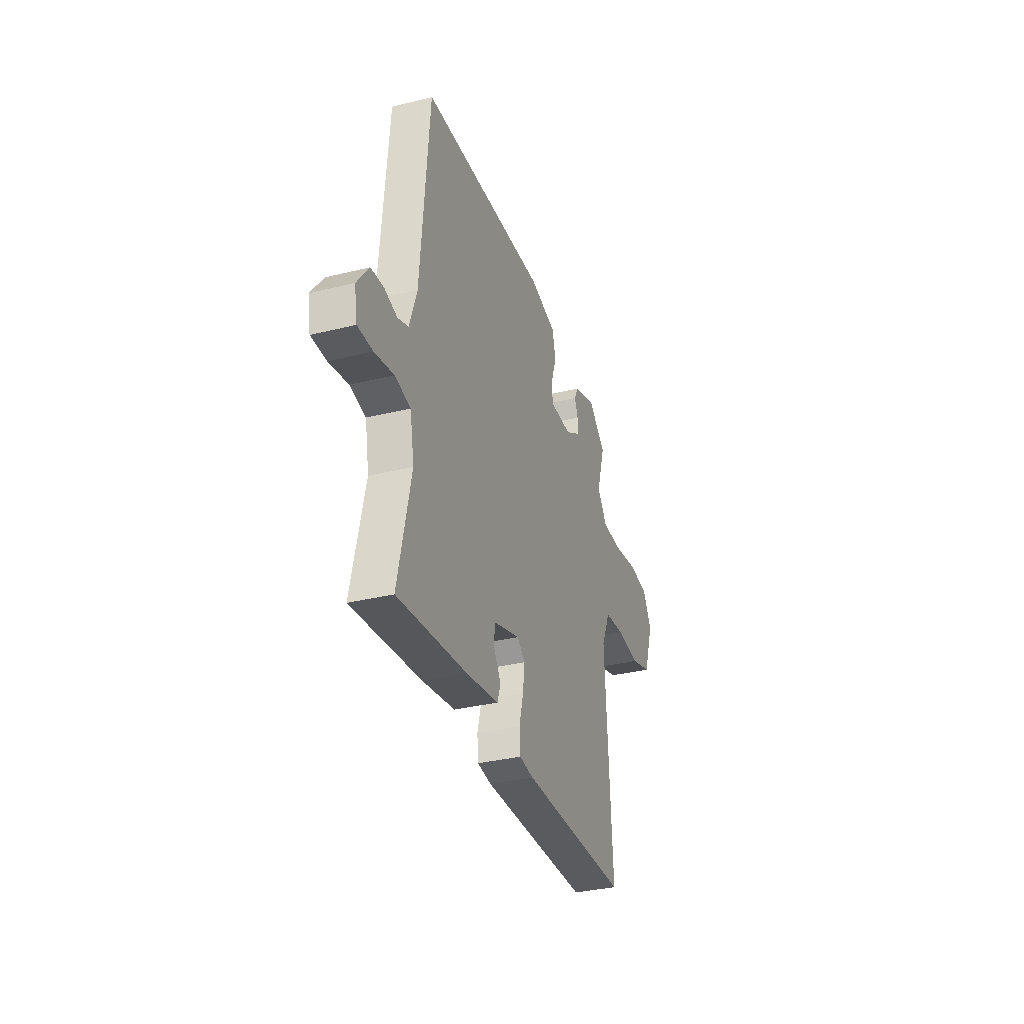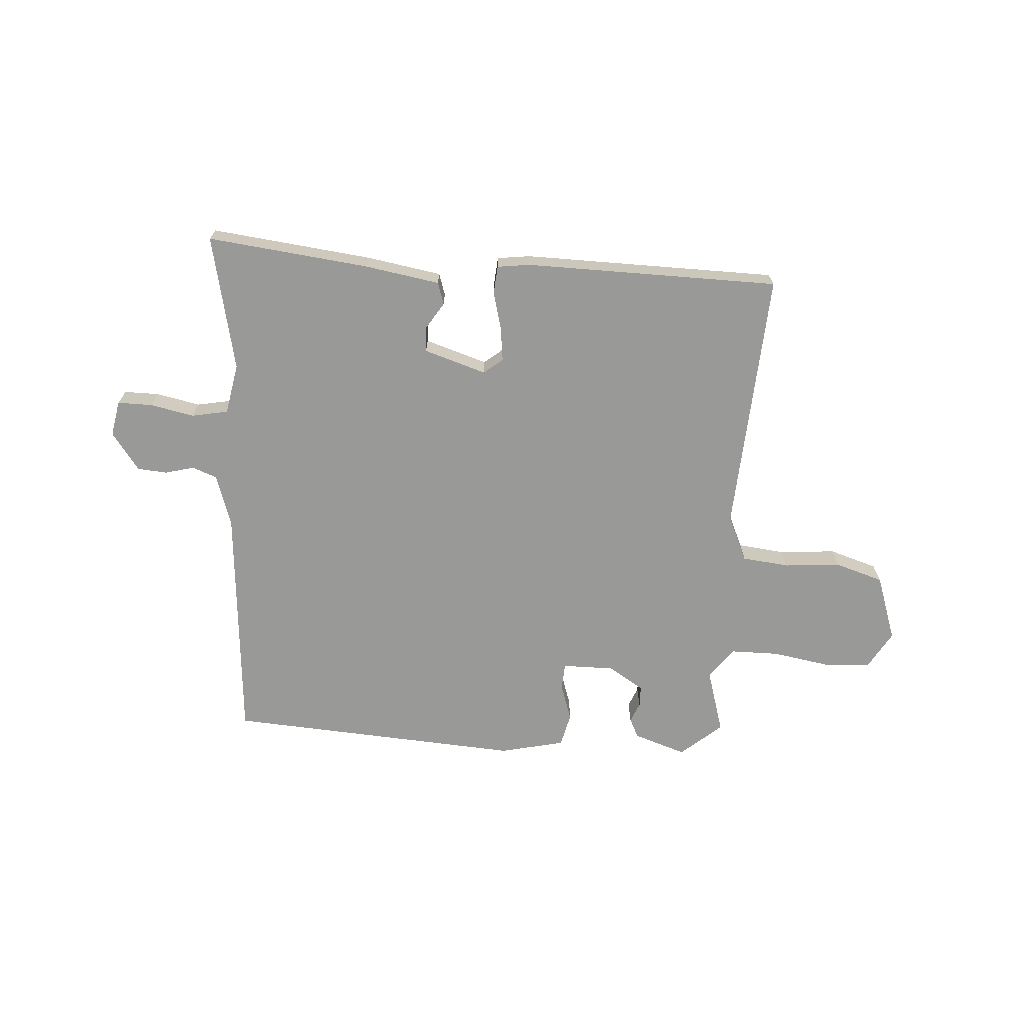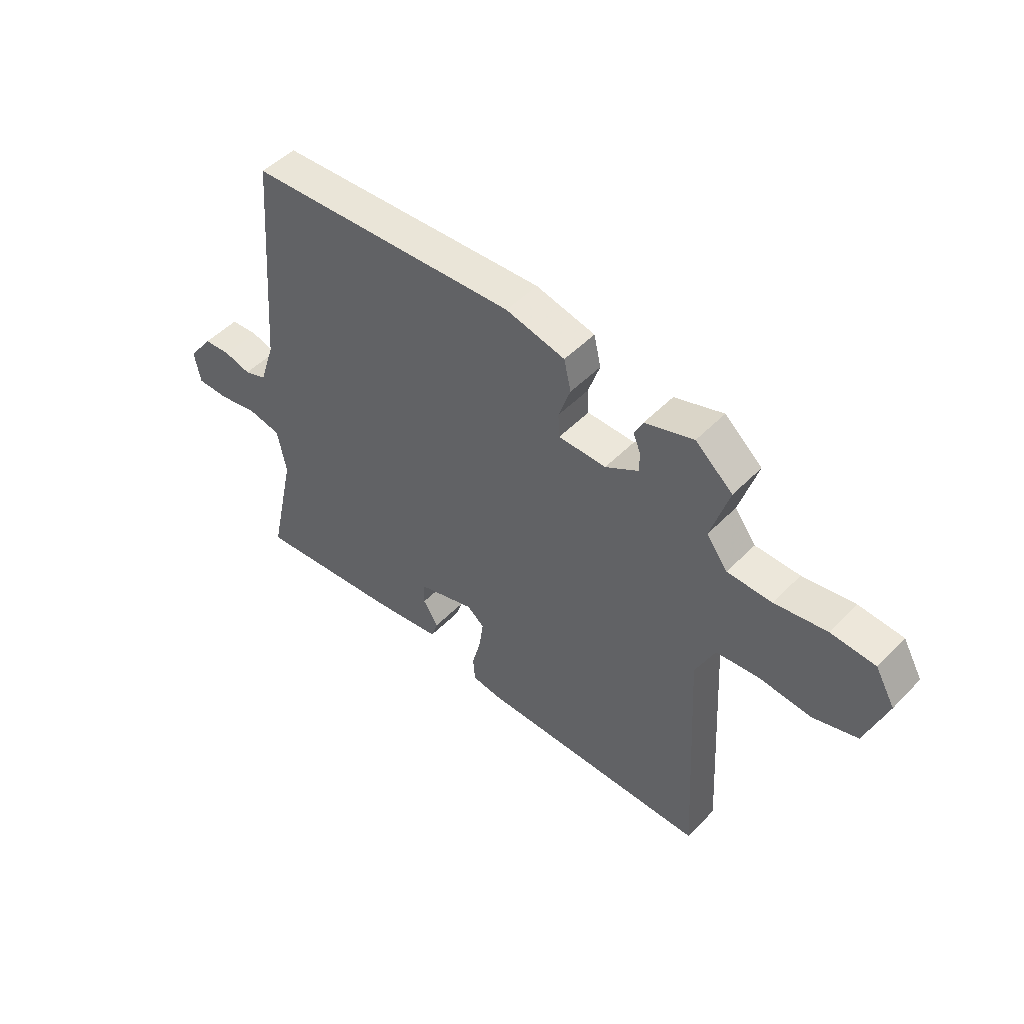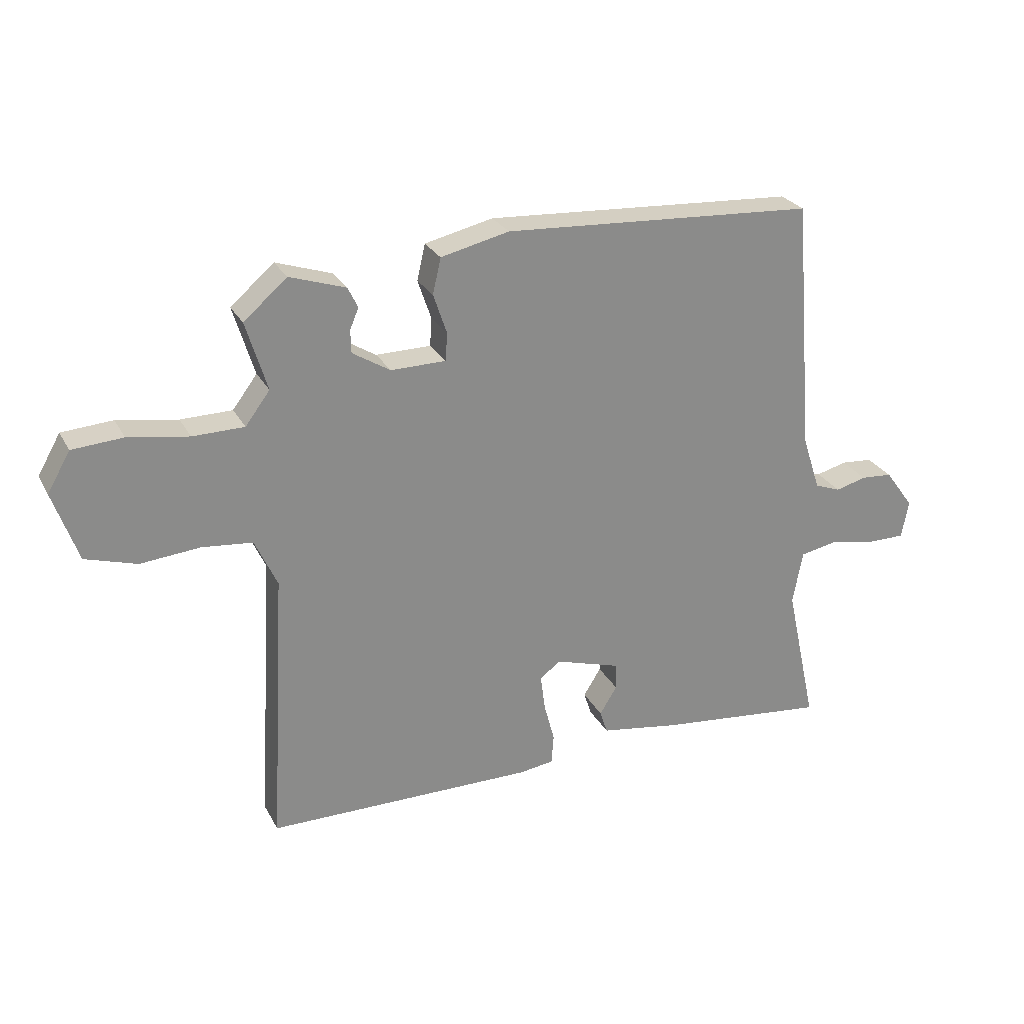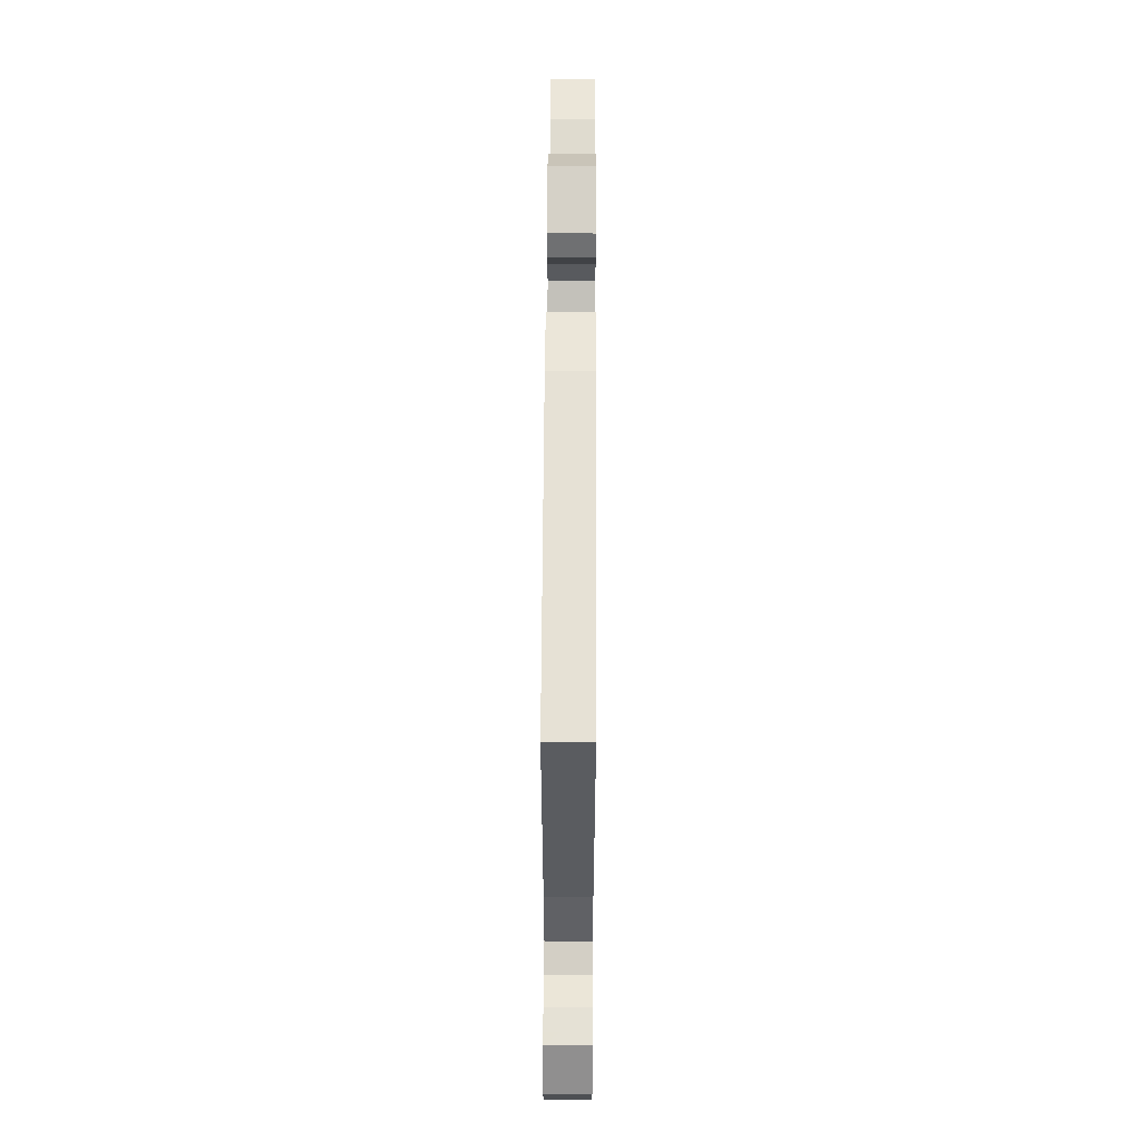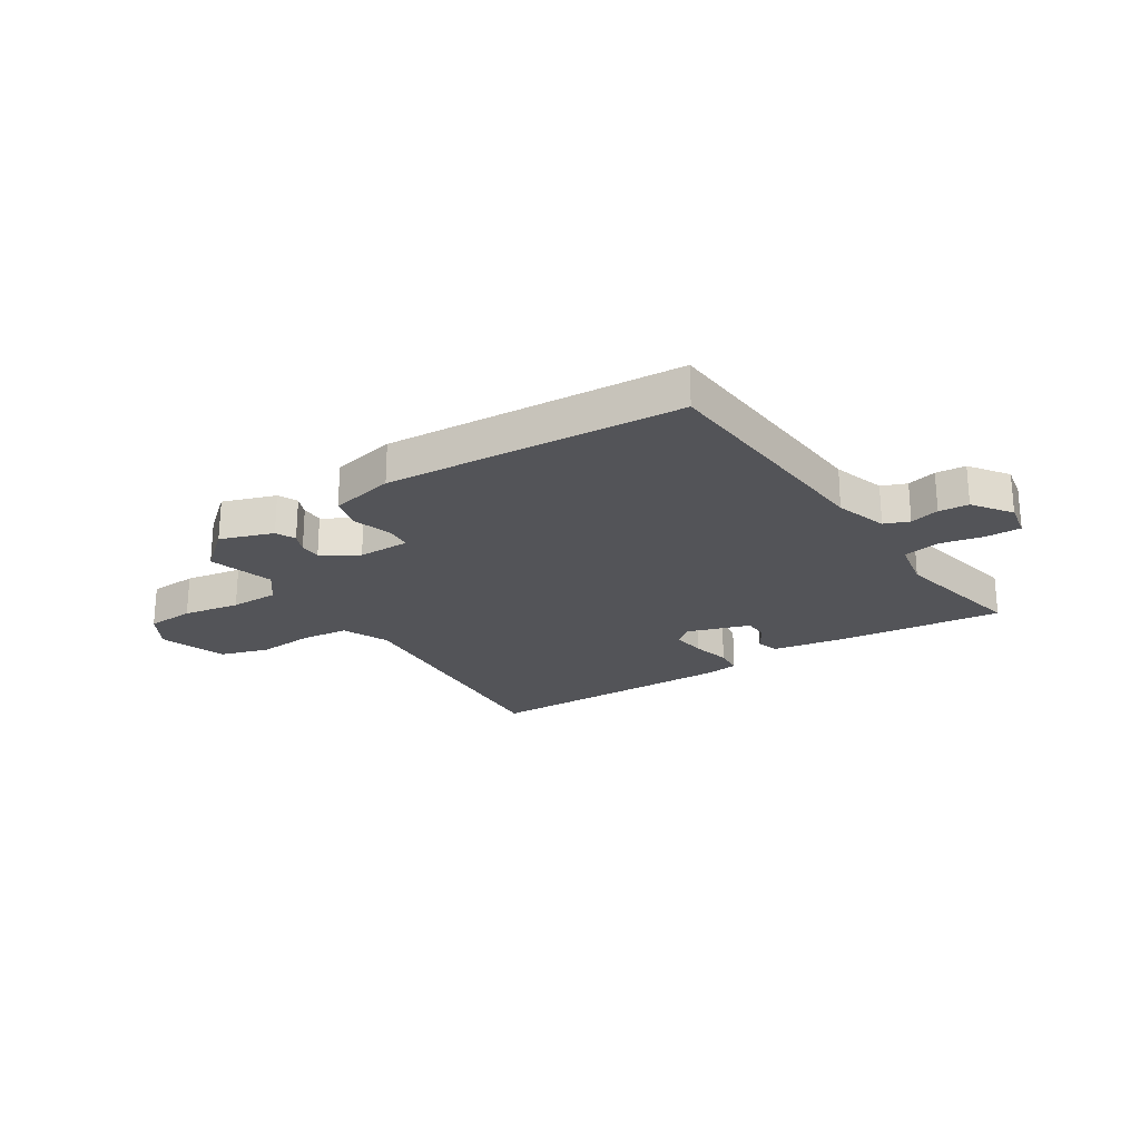
<metadata>
{"format":"obj","ext":"obj","renderer":"f3d","projection":"perspective","resolution":1024,"background":"white","views":[{"elev":-33.5,"azim":108.6,"up":"+Z"},{"elev":-68.8,"azim":175.9,"up":"+Y"},{"elev":49.5,"azim":-138.1,"up":"+Z"},{"elev":26.6,"azim":-23.0,"up":"+Z"},{"elev":60.9,"azim":90.3,"up":"+Z"},{"elev":-23.4,"azim":32.2,"up":"+Y"}]}
</metadata>
<code>
v 0.489 0.07 0.498
v 0.525 0.07 0.061
v 0.556 0.07 -0.033
v 0.601 0.07 -0.05
v 0.654 0.07 -0.036
v 0.708 0.07 -0.04
v 0.758 0.07 -0.108
v 0.746 0.07 -0.173
v 0.683 0.07 -0.173
v 0.603 0.07 -0.157
v 0.537 0.07 -0.17
v 0.52 0.07 -0.262
v 0.574 0.07 -0.507
v 0.281 0.07 -0.475
v 0.145 0.07 -0.453
v 0.132 0.07 -0.413
v 0.162 0.07 -0.365
v 0.16 0.07 -0.319
v 0.047 0.07 -0.284
v 0.013 0.07 -0.312
v 0.021 0.07 -0.373
v 0.039 0.07 -0.441
v 0.035 0.07 -0.492
v -0.024 0.07 -0.5
v -0.485 0.07 -0.496
v -0.458 0.07 -0.019
v -0.496 0.07 0.064
v -0.582 0.07 0.073
v -0.684 0.07 0.064
v -0.772 0.07 0.091
v -0.814 0.07 0.211
v -0.775 0.07 0.279
v -0.688 0.07 0.285
v -0.585 0.07 0.268
v -0.497 0.07 0.269
v -0.455 0.07 0.325
v -0.491 0.07 0.443
v -0.417 0.07 0.507
v -0.321 0.07 0.475
v -0.304 0.07 0.44
v -0.319 0.07 0.404
v -0.318 0.07 0.365
v -0.253 0.07 0.325
v -0.159 0.07 0.326
v -0.156 0.07 0.374
v -0.179 0.07 0.442
v -0.165 0.07 0.503
v -0.048 0.07 0.53
v 0.489 0 0.498
v 0.525 0 0.061
v 0.556 0 -0.033
v 0.601 0 -0.05
v 0.654 0 -0.036
v 0.708 0 -0.04
v 0.758 0 -0.108
v 0.746 0 -0.173
v 0.683 0 -0.173
v 0.603 0 -0.157
v 0.537 0 -0.17
v 0.52 0 -0.262
v 0.574 0 -0.507
v 0.281 0 -0.475
v 0.145 0 -0.453
v 0.132 0 -0.413
v 0.162 0 -0.365
v 0.16 0 -0.319
v 0.047 0 -0.284
v 0.013 0 -0.312
v 0.021 0 -0.373
v 0.039 0 -0.441
v 0.035 0 -0.492
v -0.024 0 -0.5
v -0.485 0 -0.496
v -0.458 0 -0.019
v -0.496 0 0.064
v -0.582 0 0.073
v -0.684 0 0.064
v -0.772 0 0.091
v -0.814 0 0.211
v -0.775 0 0.279
v -0.688 0 0.285
v -0.585 0 0.268
v -0.497 0 0.269
v -0.455 0 0.325
v -0.491 0 0.443
v -0.417 0 0.507
v -0.321 0 0.475
v -0.304 0 0.44
v -0.319 0 0.404
v -0.318 0 0.365
v -0.253 0 0.325
v -0.159 0 0.326
v -0.156 0 0.374
v -0.179 0 0.442
v -0.165 0 0.503
v -0.048 0 0.53
f 45 46 47 48
f 44 45 48 1
f 38 39 40 41
f 36 37 38 41
f 35 36 41 42
f 31 32 33 34
f 31 34 35
f 28 29 30 31
f 27 28 31 35
f 26 27 35 42
f 21 22 23 24
f 20 21 24 25
f 19 20 25 26
f 14 15 16 17
f 12 13 14 17
f 11 12 17 18
f 7 8 9 10
f 7 10 11
f 4 5 6 7
f 4 7 11
f 3 4 11 18
f 44 1 2
f 43 44 2 3
f 26 42 43
f 19 26 43
f 3 18 19 43
f 96 95 94 93
f 49 96 93 92
f 89 88 87 86
f 89 86 85 84
f 90 89 84 83
f 82 81 80 79
f 83 82 79
f 79 78 77 76
f 83 79 76 75
f 90 83 75 74
f 72 71 70 69
f 73 72 69 68
f 74 73 68 67
f 65 64 63 62
f 65 62 61 60
f 66 65 60 59
f 58 57 56 55
f 59 58 55
f 55 54 53 52
f 59 55 52
f 66 59 52 51
f 50 49 92
f 51 50 92 91
f 91 90 74
f 91 74 67
f 91 67 66 51
f 1 49 50 2
f 2 50 51 3
f 3 51 52 4
f 4 52 53 5
f 5 53 54 6
f 6 54 55 7
f 7 55 56 8
f 8 56 57 9
f 9 57 58 10
f 10 58 59 11
f 11 59 60 12
f 12 60 61 13
f 13 61 62 14
f 14 62 63 15
f 15 63 64 16
f 16 64 65 17
f 17 65 66 18
f 18 66 67 19
f 19 67 68 20
f 20 68 69 21
f 21 69 70 22
f 22 70 71 23
f 23 71 72 24
f 24 72 73 25
f 25 73 74 26
f 26 74 75 27
f 27 75 76 28
f 28 76 77 29
f 29 77 78 30
f 30 78 79 31
f 31 79 80 32
f 32 80 81 33
f 33 81 82 34
f 34 82 83 35
f 35 83 84 36
f 36 84 85 37
f 37 85 86 38
f 38 86 87 39
f 39 87 88 40
f 40 88 89 41
f 41 89 90 42
f 42 90 91 43
f 43 91 92 44
f 44 92 93 45
f 45 93 94 46
f 46 94 95 47
f 47 95 96 48
f 48 96 49 1

</code>
